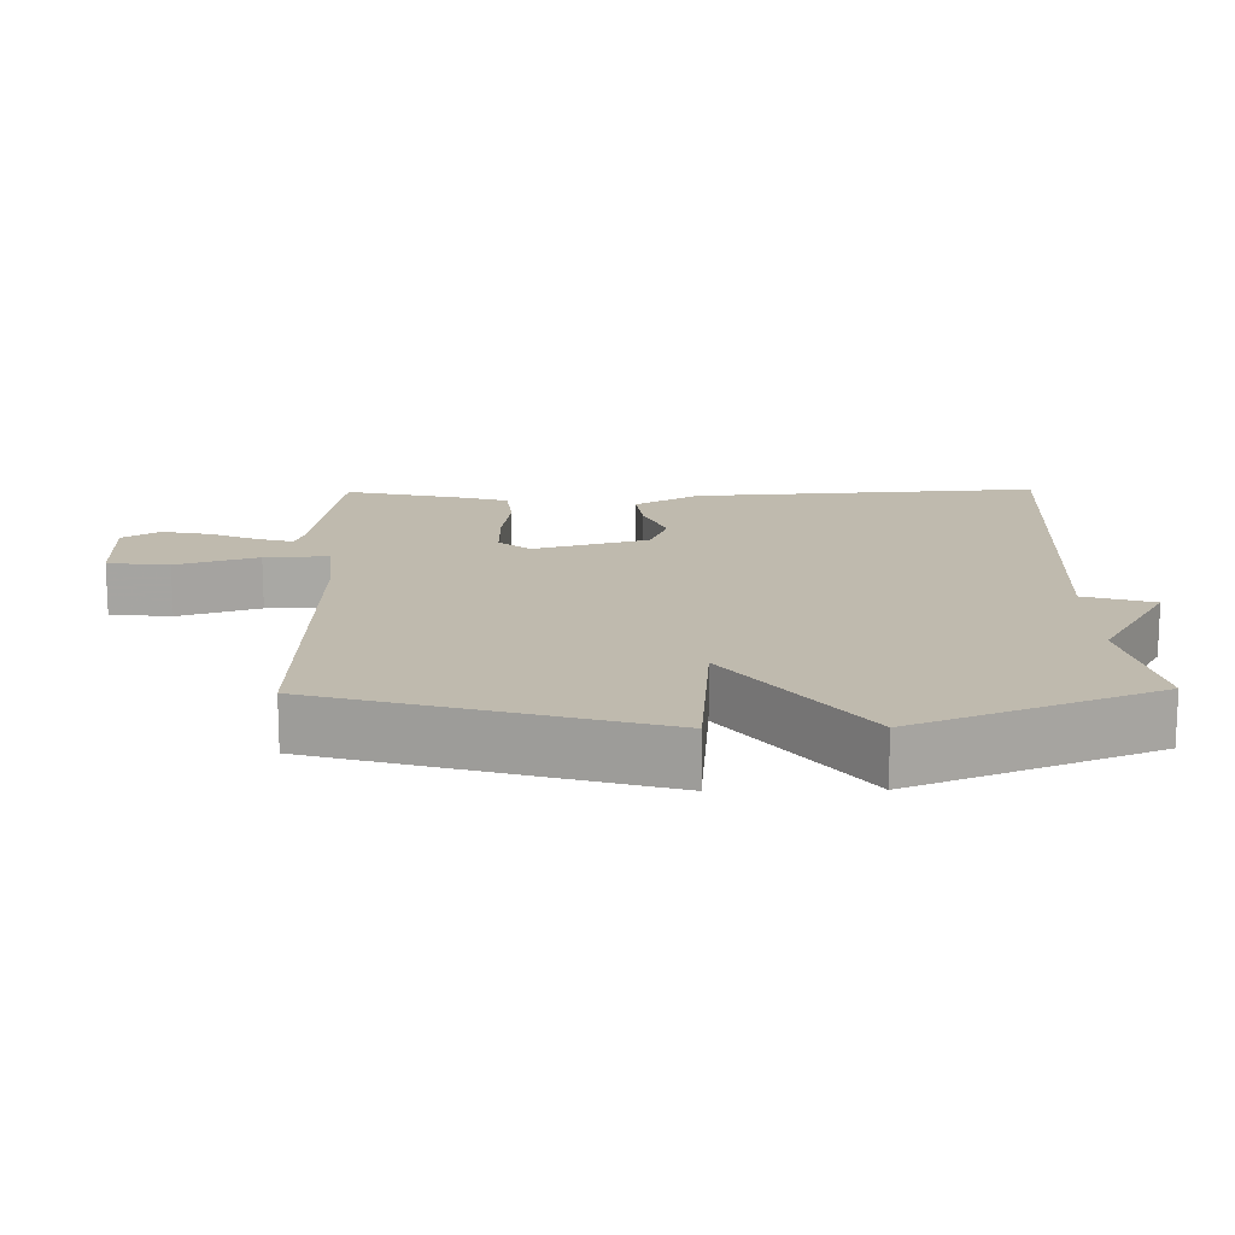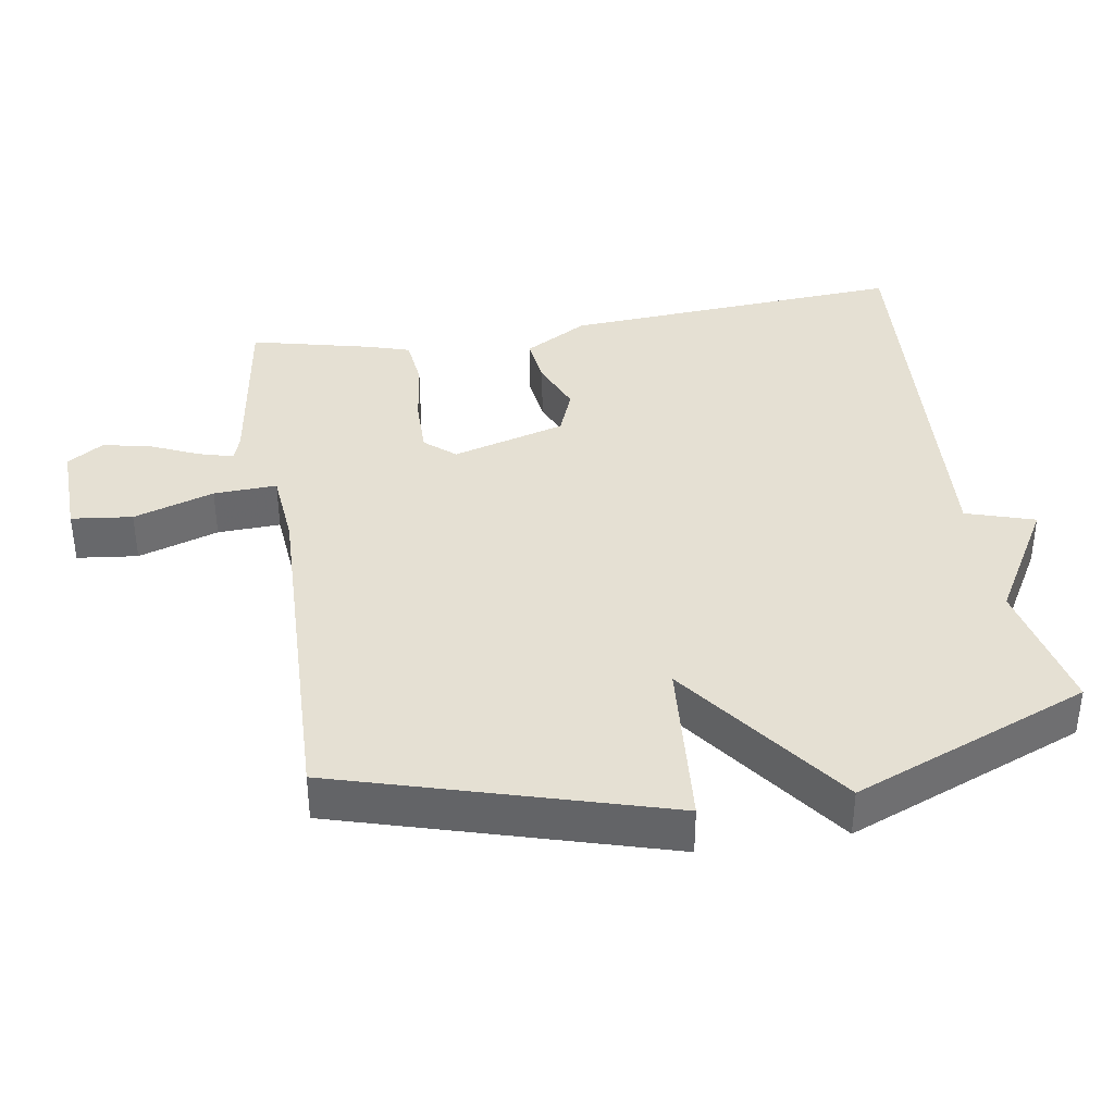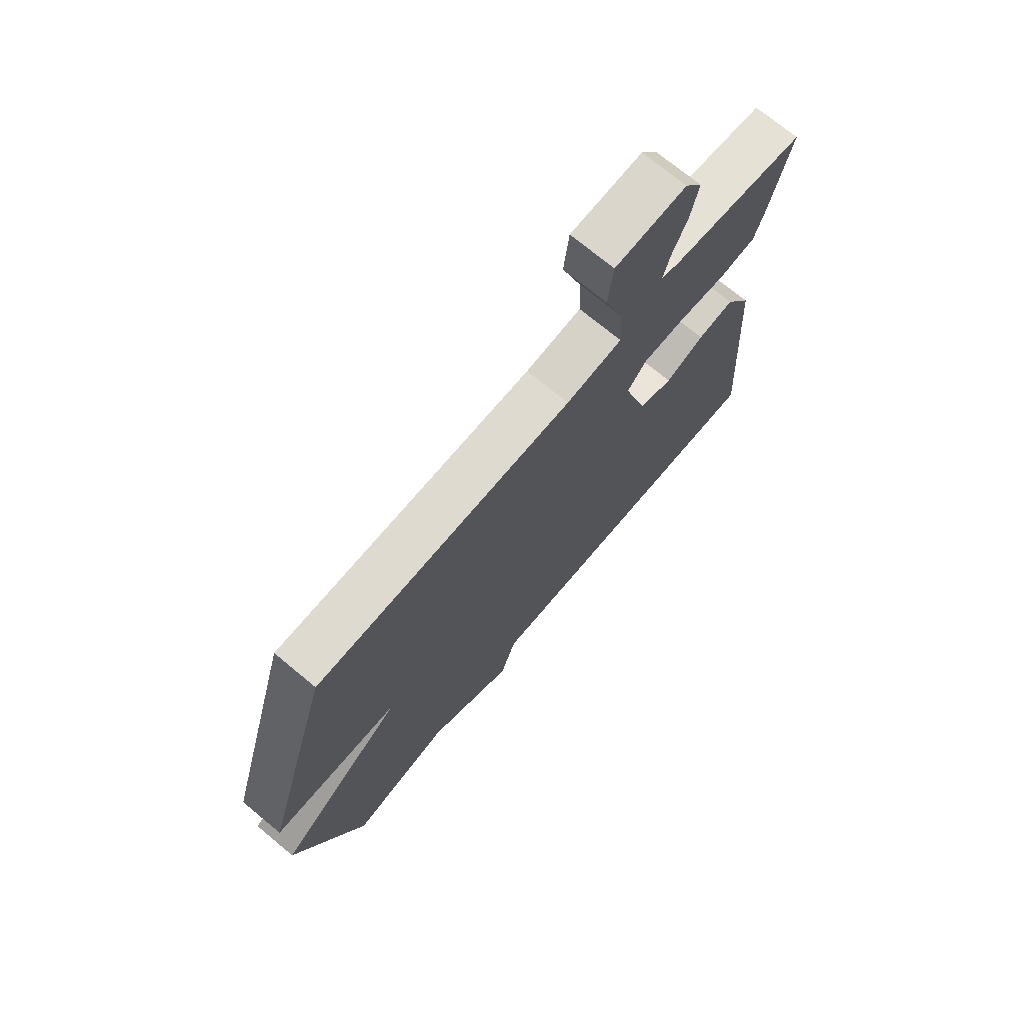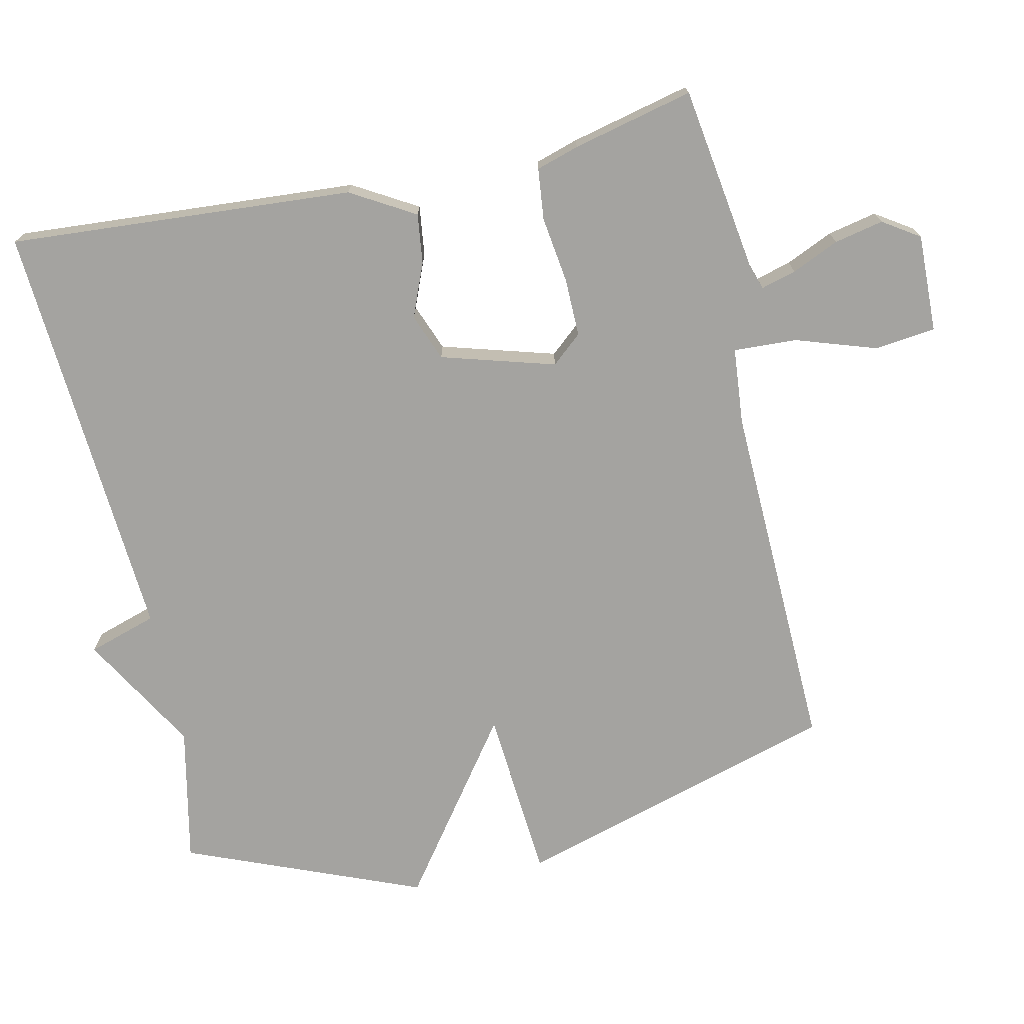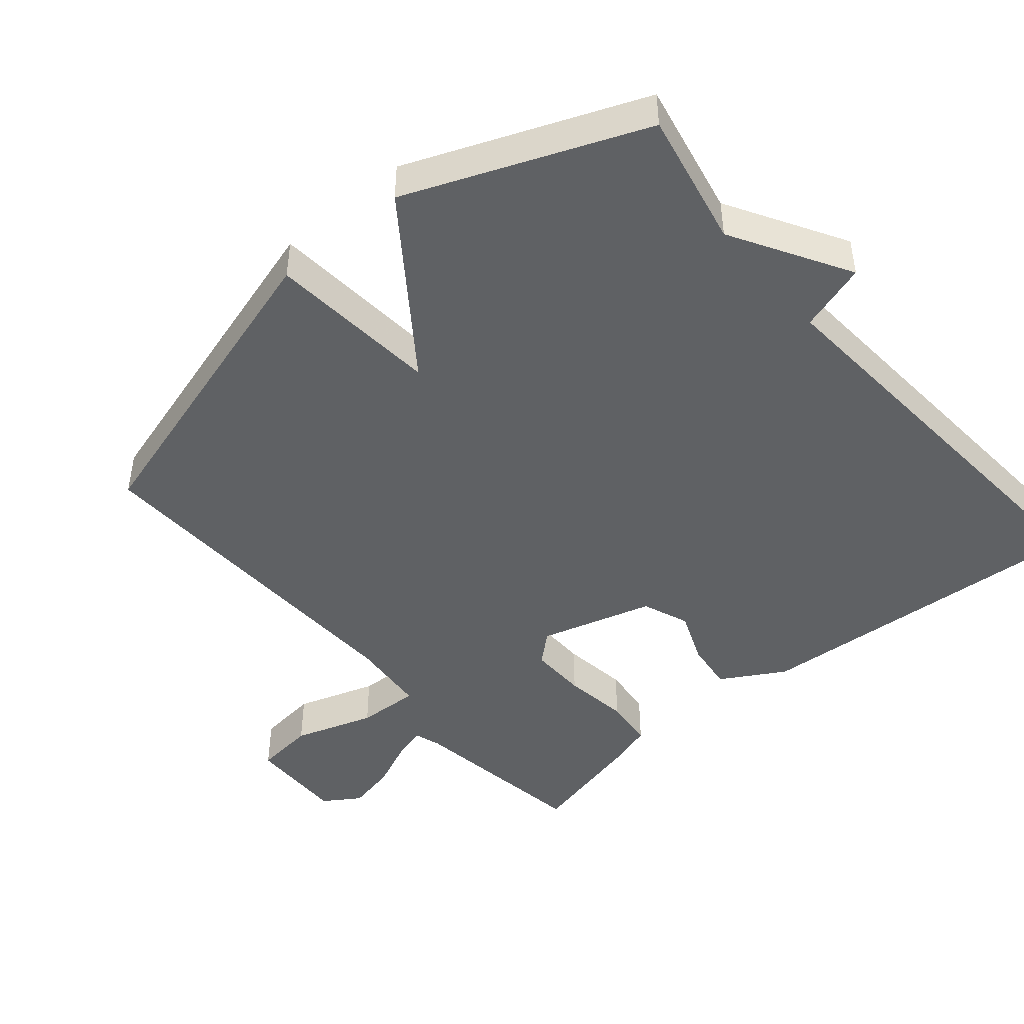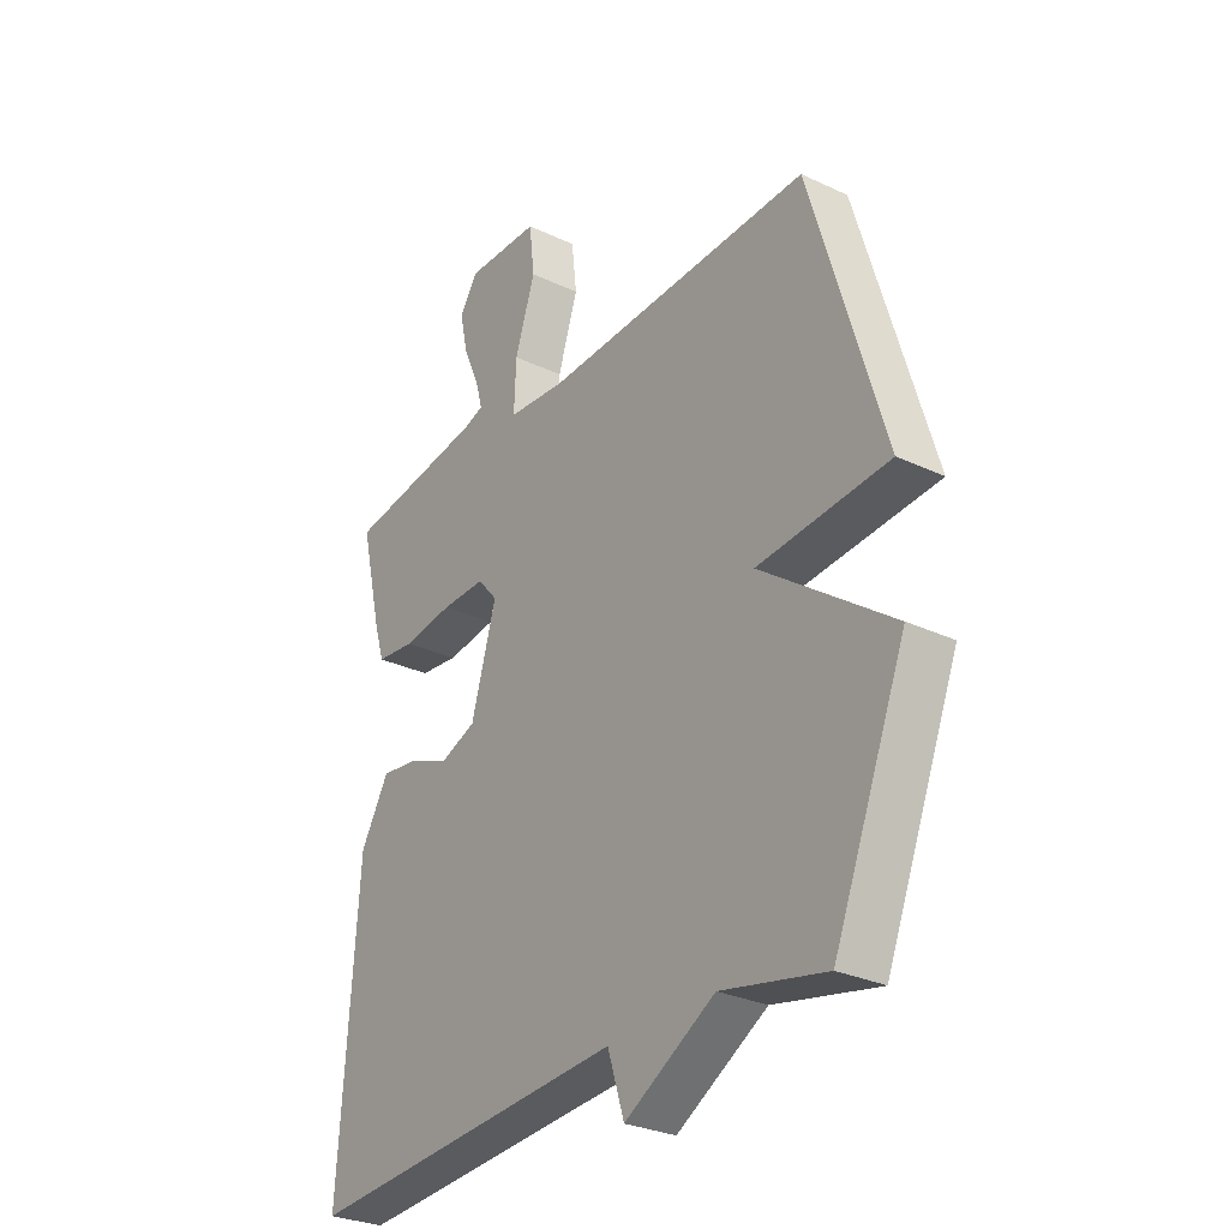
<metadata>
{"format":"obj","ext":"obj","renderer":"f3d","projection":"perspective","resolution":1024,"background":"white","views":[{"elev":15.5,"azim":89.0,"up":"+Y"},{"elev":37.9,"azim":80.8,"up":"+Y"},{"elev":72.3,"azim":129.6,"up":"+Z"},{"elev":-72.9,"azim":-77.6,"up":"+Y"},{"elev":-45.9,"azim":130.4,"up":"+Y"},{"elev":-29.2,"azim":55.0,"up":"+Z"}]}
</metadata>
<code>
v 0.5 0.07 -0.5
v 0.305 0.07 -0.459
v 0.136 0.07 -0.557
v 0.105 0.07 -0.459
v -0.5 0.07 -0.5
v -0.466 0.07 -0.009
v -0.413 0.07 0.082
v -0.342 0.07 0.073
v -0.266 0.07 0.042
v -0.199 0.07 0.068
v -0.152 0.07 0.23
v -0.189 0.07 0.273
v -0.272 0.07 0.272
v -0.367 0.07 0.259
v -0.44 0.07 0.267
v -0.459 0.07 0.328
v -0.5 0.07 0.5
v -0.236 0.07 0.539
v -0.199 0.07 0.551
v -0.213 0.07 0.601
v -0.243 0.07 0.668
v -0.258 0.07 0.738
v -0.224 0.07 0.79
v -0.084 0.07 0.786
v -0.074 0.07 0.699
v -0.112 0.07 0.584
v -0.116 0.07 0.494
v -0.006 0.07 0.484
v 0.5 0.07 0.5
v 0.636 0.07 0.037
v 0.39 0.07 0.017
v 0.636 0.07 -0.163
v 0.5 0 -0.5
v 0.305 0 -0.459
v 0.136 0 -0.557
v 0.105 0 -0.459
v -0.5 0 -0.5
v -0.466 0 -0.009
v -0.413 0 0.082
v -0.342 0 0.073
v -0.266 0 0.042
v -0.199 0 0.068
v -0.152 0 0.23
v -0.189 0 0.273
v -0.272 0 0.272
v -0.367 0 0.259
v -0.44 0 0.267
v -0.459 0 0.328
v -0.5 0 0.5
v -0.236 0 0.539
v -0.199 0 0.551
v -0.213 0 0.601
v -0.243 0 0.668
v -0.258 0 0.738
v -0.224 0 0.79
v -0.084 0 0.786
v -0.074 0 0.699
v -0.112 0 0.584
v -0.116 0 0.494
v -0.006 0 0.484
v 0.5 0 0.5
v 0.636 0 0.037
v 0.39 0 0.017
v 0.636 0 -0.163
f 31 32 1 2
f 28 29 30 31
f 2 3 4
f 31 2 4
f 28 31 4
f 27 28 4
f 24 25 26
f 23 24 26
f 22 23 26
f 21 22 26
f 20 21 26
f 19 20 26 27
f 18 19 27 4
f 16 17 18
f 15 16 18
f 14 15 18
f 13 14 18
f 12 13 18
f 11 12 18
f 7 8 9
f 6 7 9
f 5 6 9
f 4 5 9
f 4 9 10
f 11 18 4
f 4 10 11
f 34 33 64 63
f 63 62 61 60
f 36 35 34
f 36 34 63
f 36 63 60
f 36 60 59
f 58 57 56
f 58 56 55
f 58 55 54
f 58 54 53
f 58 53 52
f 59 58 52 51
f 36 59 51 50
f 50 49 48
f 50 48 47
f 50 47 46
f 50 46 45
f 50 45 44
f 50 44 43
f 41 40 39
f 41 39 38
f 41 38 37
f 41 37 36
f 42 41 36
f 36 50 43
f 43 42 36
f 1 33 34 2
f 2 34 35 3
f 3 35 36 4
f 4 36 37 5
f 5 37 38 6
f 6 38 39 7
f 7 39 40 8
f 8 40 41 9
f 9 41 42 10
f 10 42 43 11
f 11 43 44 12
f 12 44 45 13
f 13 45 46 14
f 14 46 47 15
f 15 47 48 16
f 16 48 49 17
f 17 49 50 18
f 18 50 51 19
f 19 51 52 20
f 20 52 53 21
f 21 53 54 22
f 22 54 55 23
f 23 55 56 24
f 24 56 57 25
f 25 57 58 26
f 26 58 59 27
f 27 59 60 28
f 28 60 61 29
f 29 61 62 30
f 30 62 63 31
f 31 63 64 32
f 32 64 33 1

</code>
